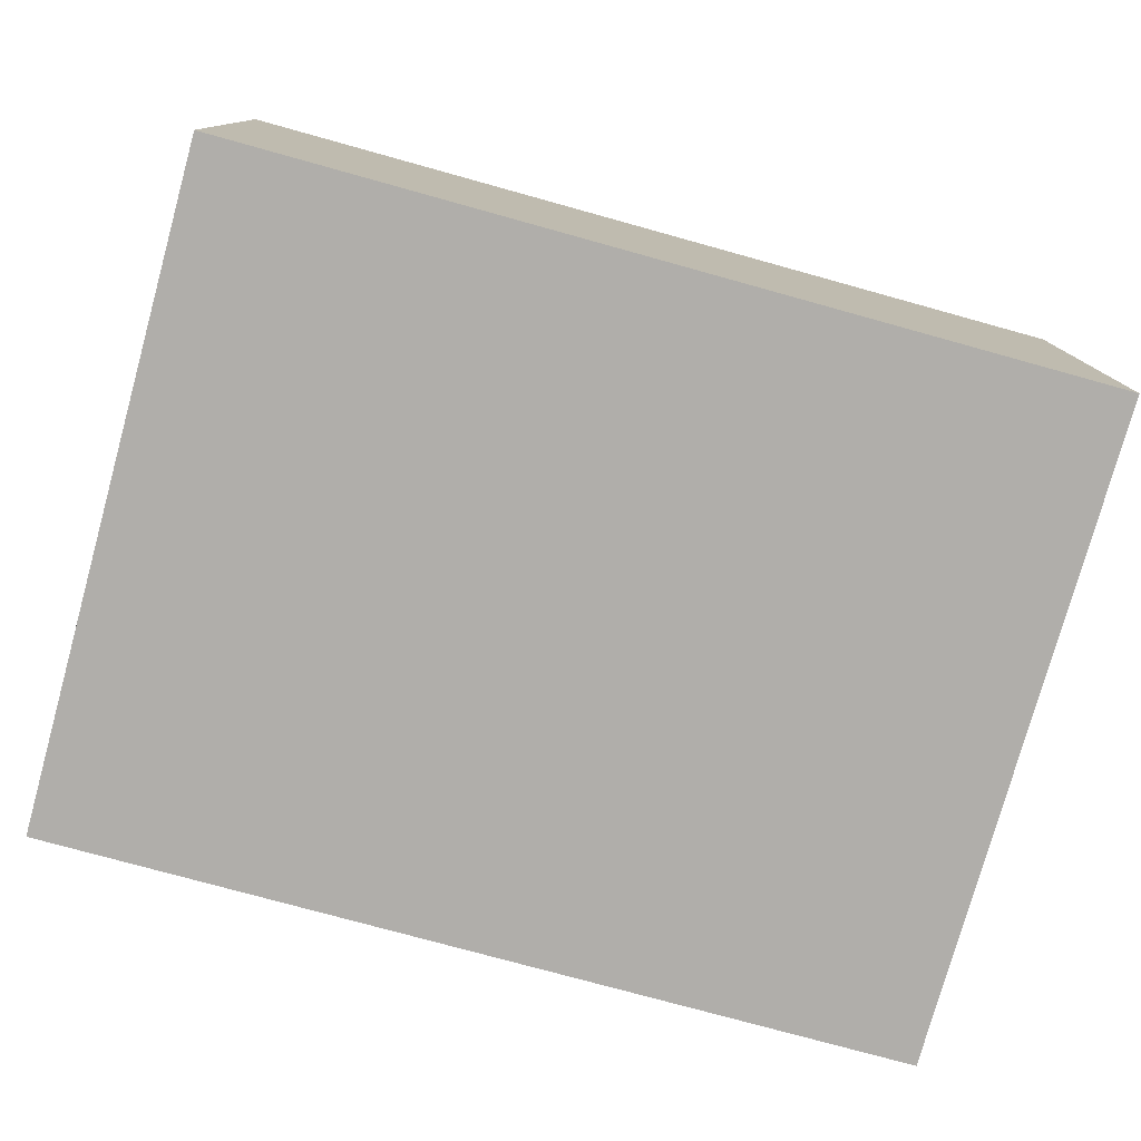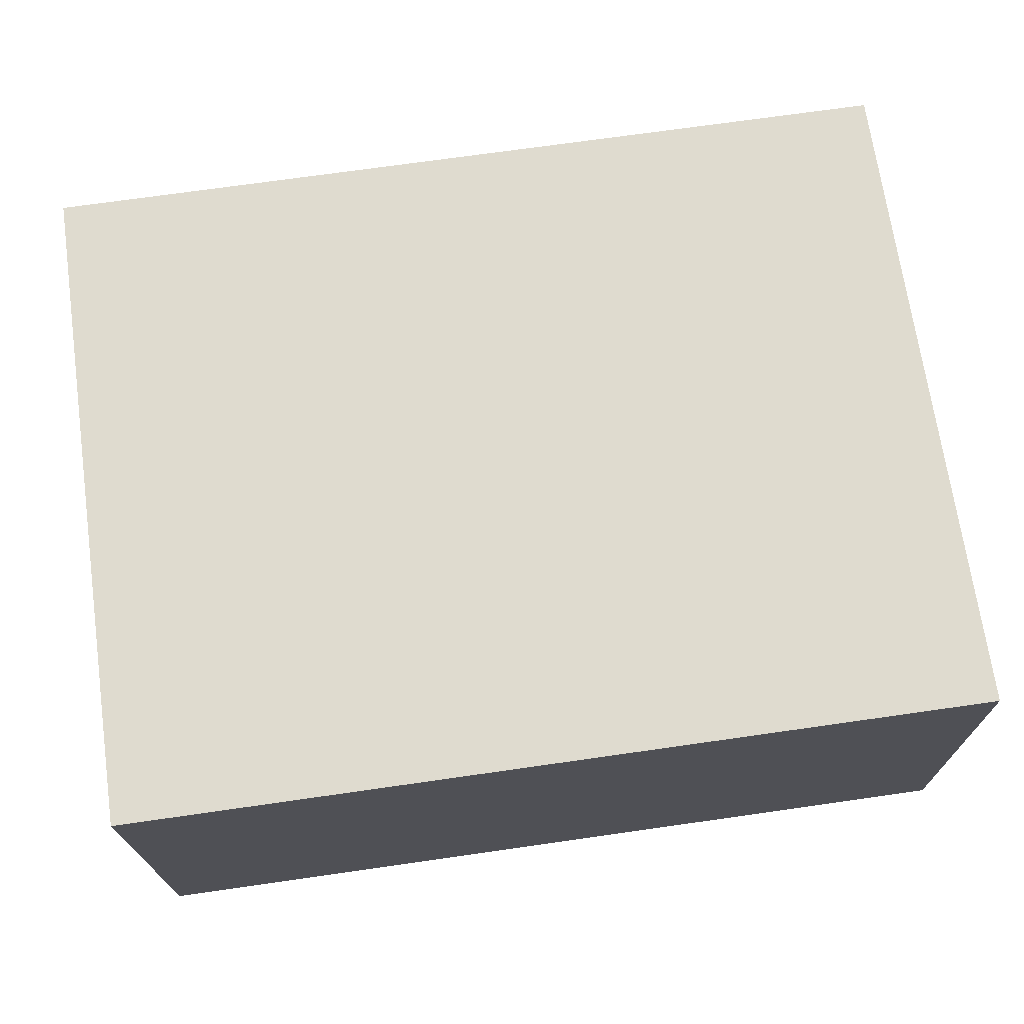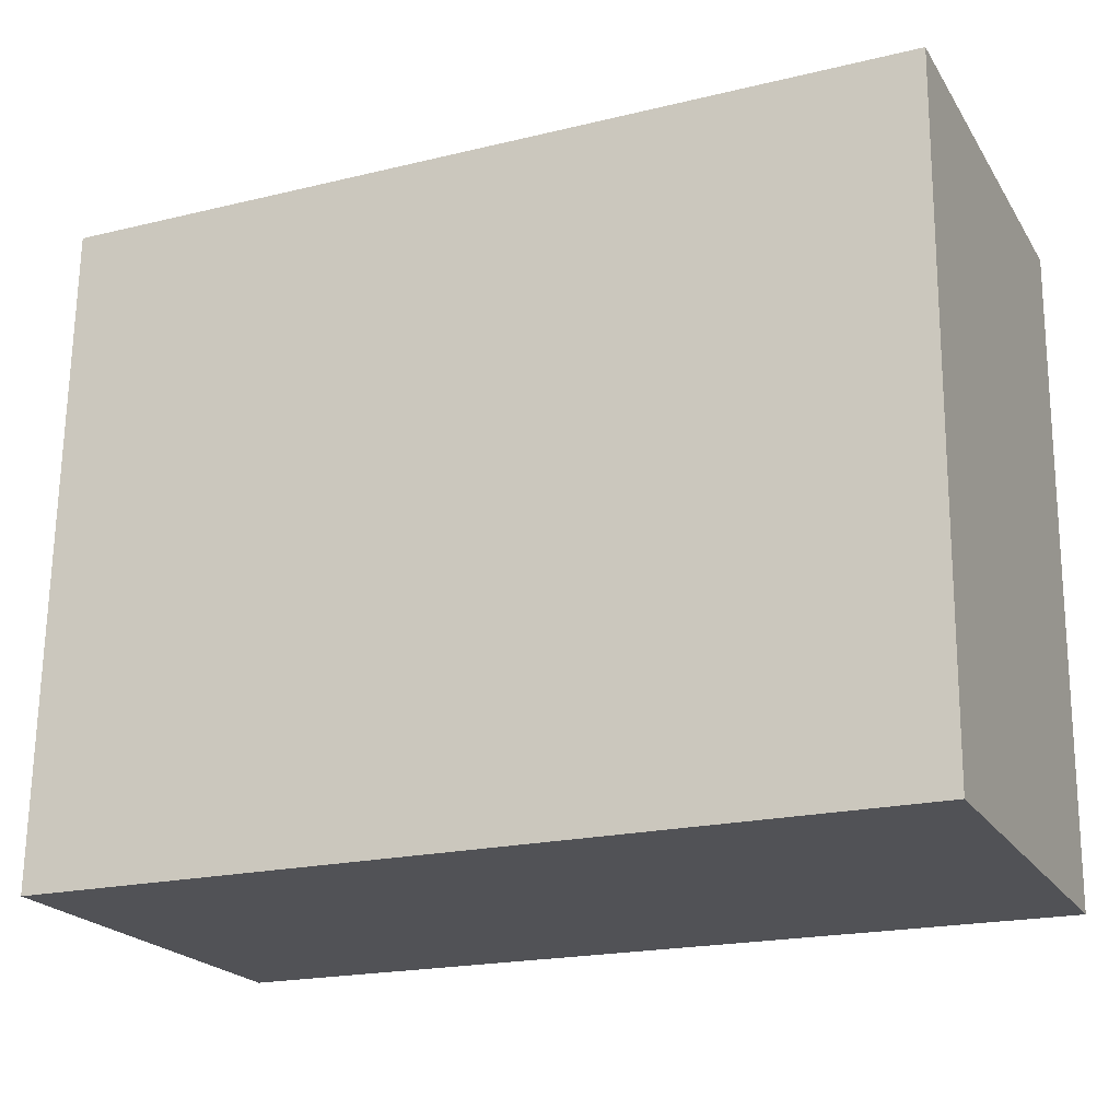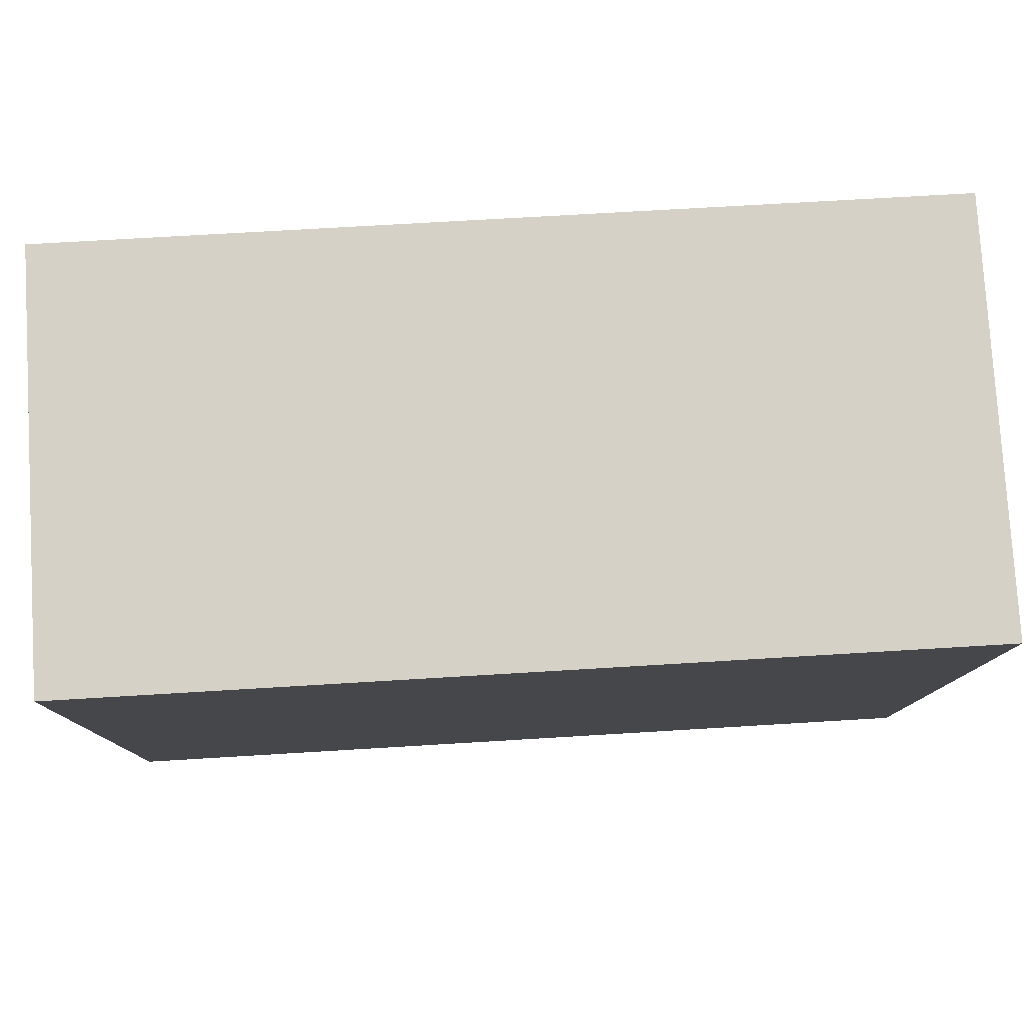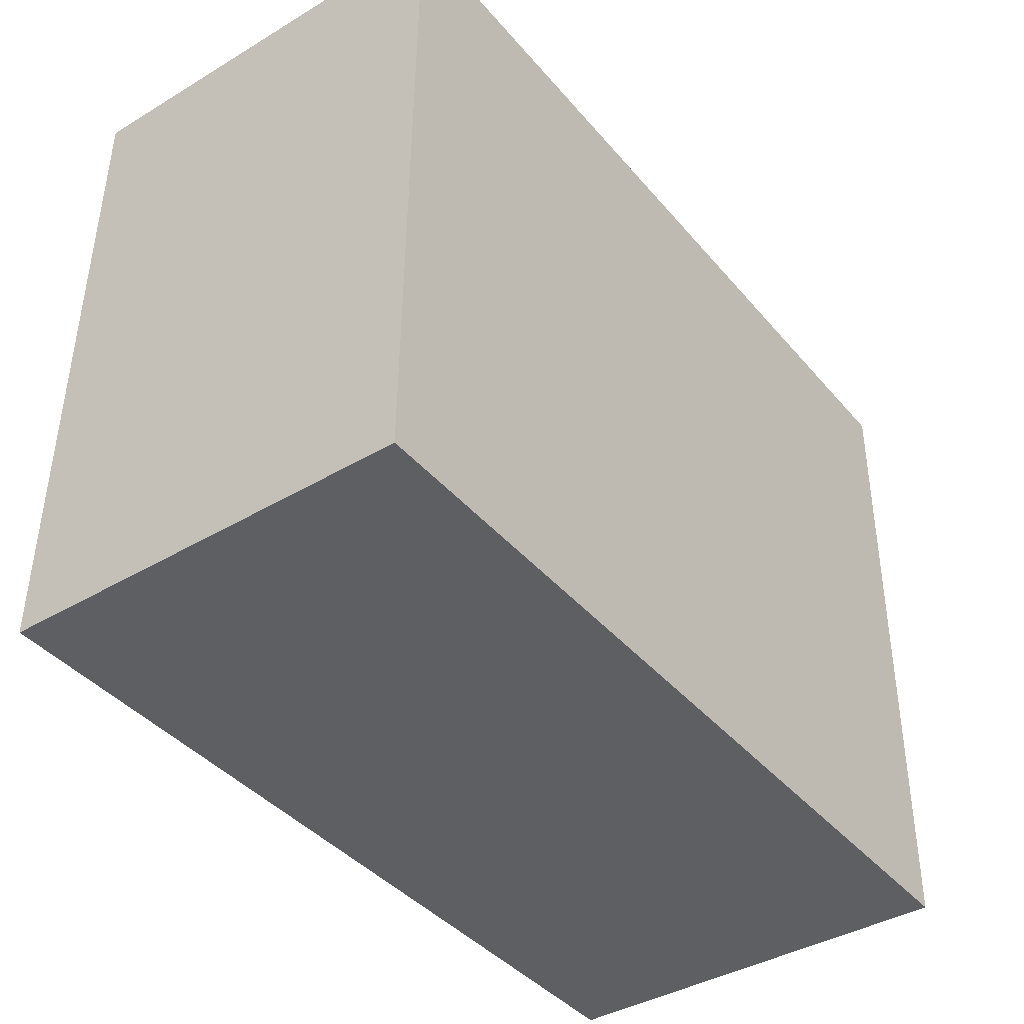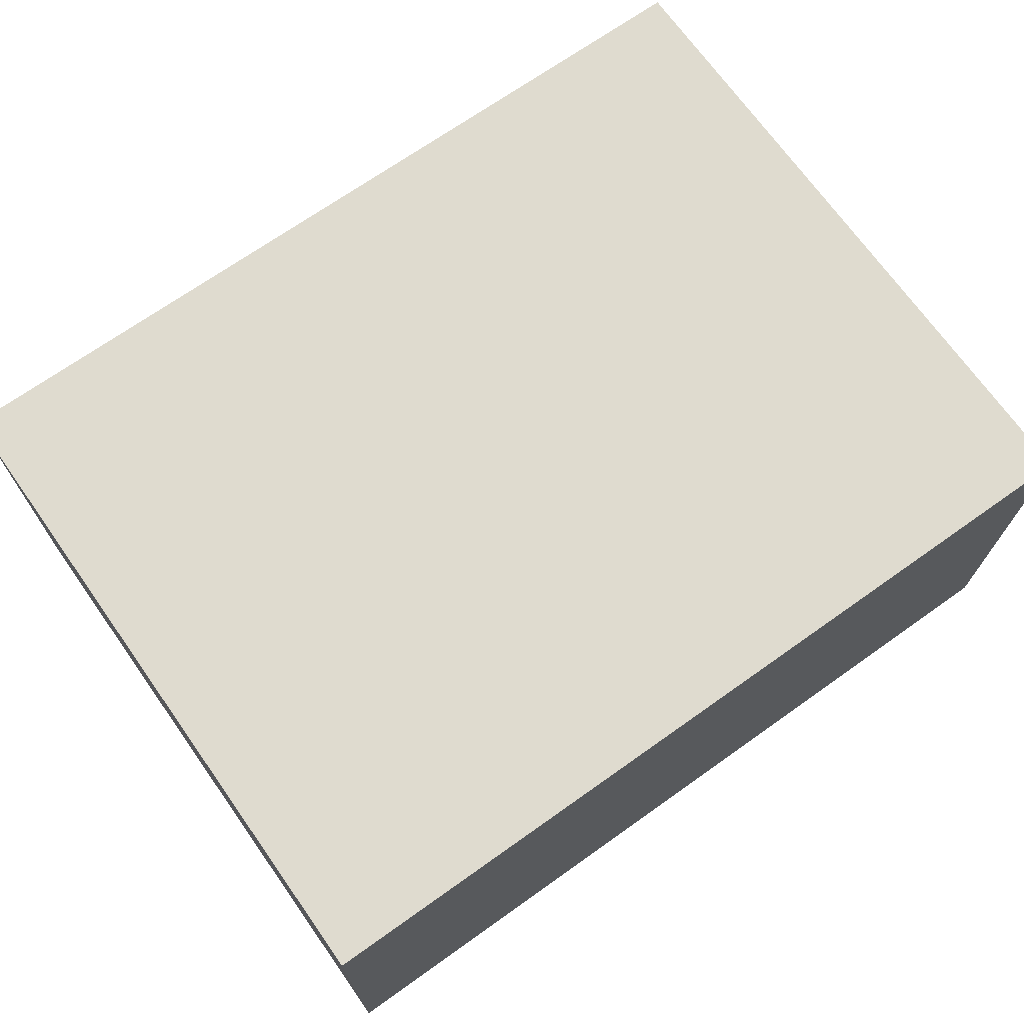
<metadata>
{"format":"obj","ext":"obj","renderer":"f3d","projection":"perspective","resolution":1024,"background":"white","views":[{"elev":-77.7,"azim":-14.8,"up":"+Y"},{"elev":70.3,"azim":-7.4,"up":"+Y"},{"elev":-21.6,"azim":24.4,"up":"+Z"},{"elev":79.1,"azim":-3.1,"up":"+Z"},{"elev":-40.1,"azim":-53.3,"up":"+Z"},{"elev":70.6,"azim":145.3,"up":"+Y"}]}
</metadata>
<code>
v  -343.7 55.74 -439.5
v  -343.8 67.48 -439.5
v  -344 67.48 -458.4
v  -343.9 55.74 -458.4
v  -319.2 55.9 -439.8
v  -319.4 55.9 -458.7
v  -319.5 67.64 -458.7
v  -319.3 67.64 -439.8
g Box002
f 1 2 3 4
f 5 6 7 8
f 1 4 6 5
f 4 3 7 6
f 3 2 8 7
f 2 1 5 8

</code>
